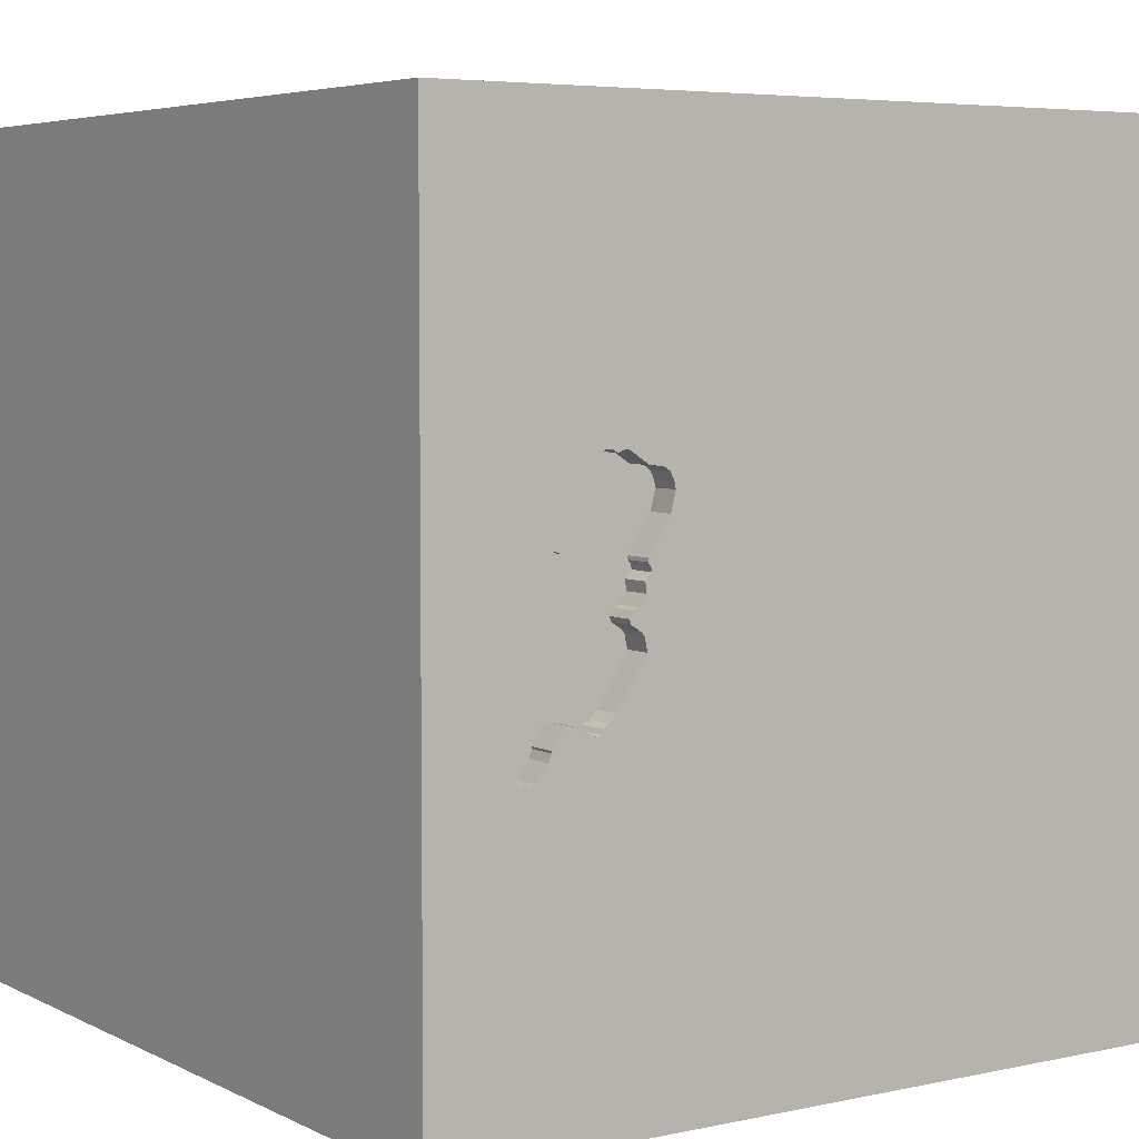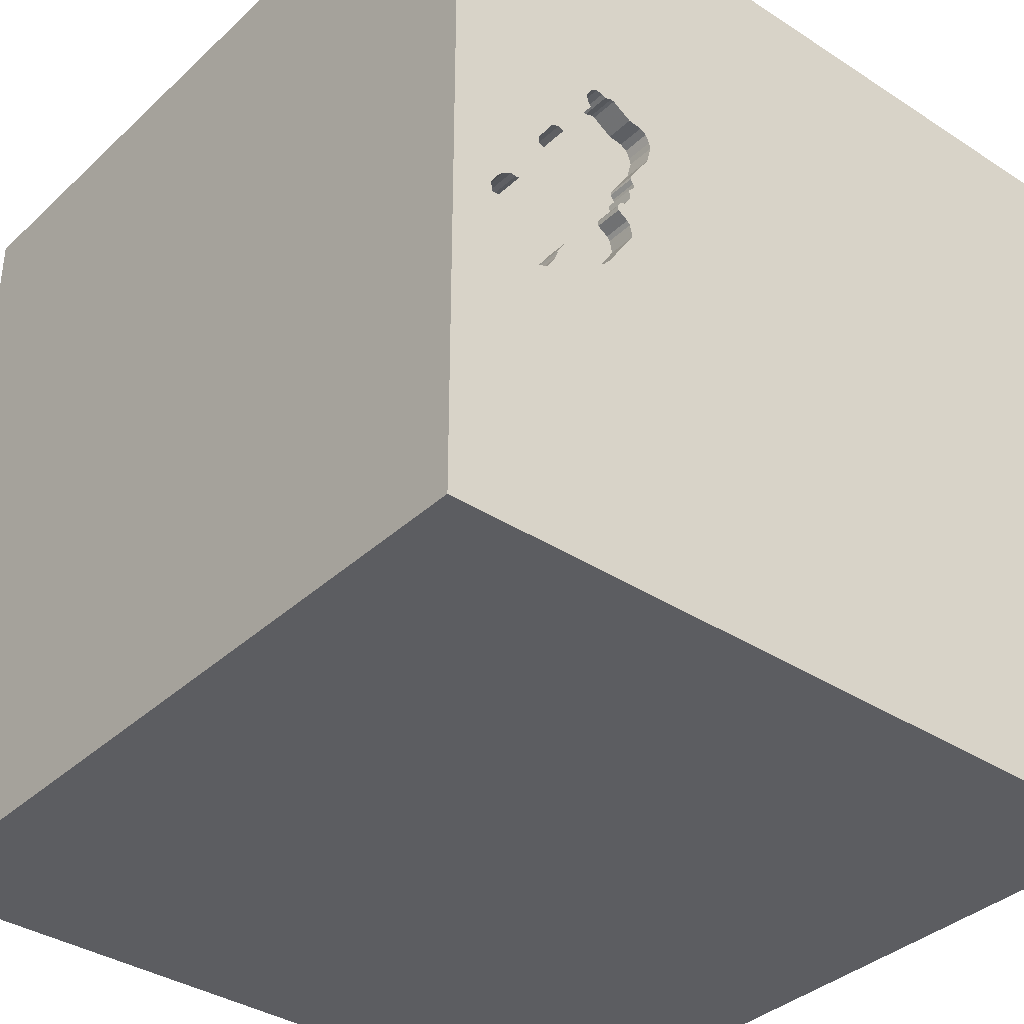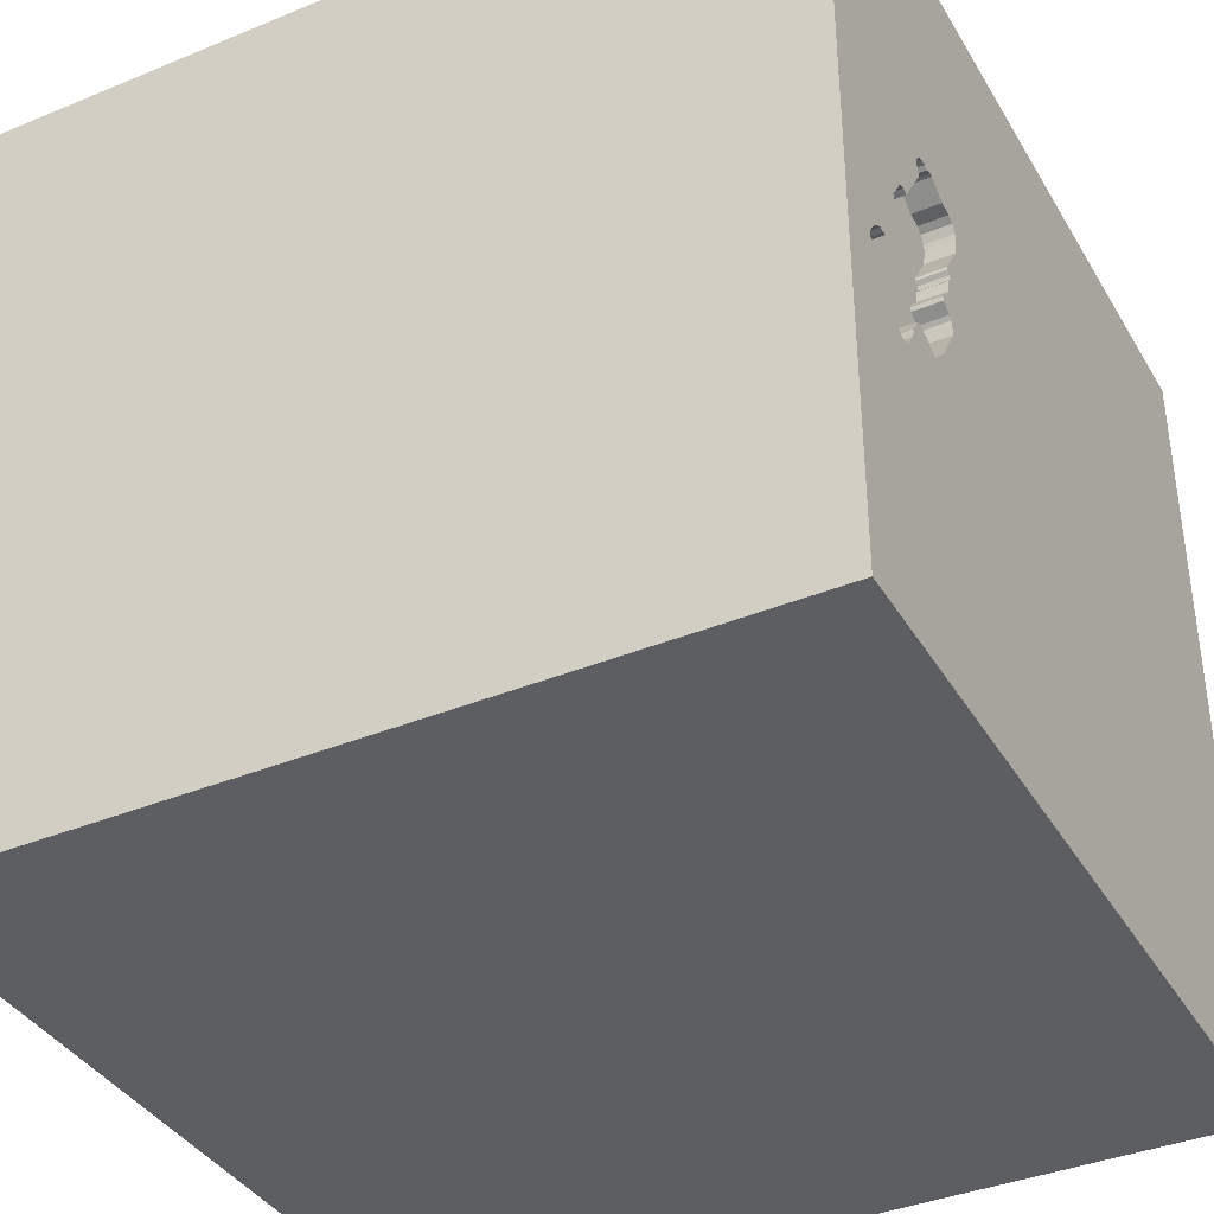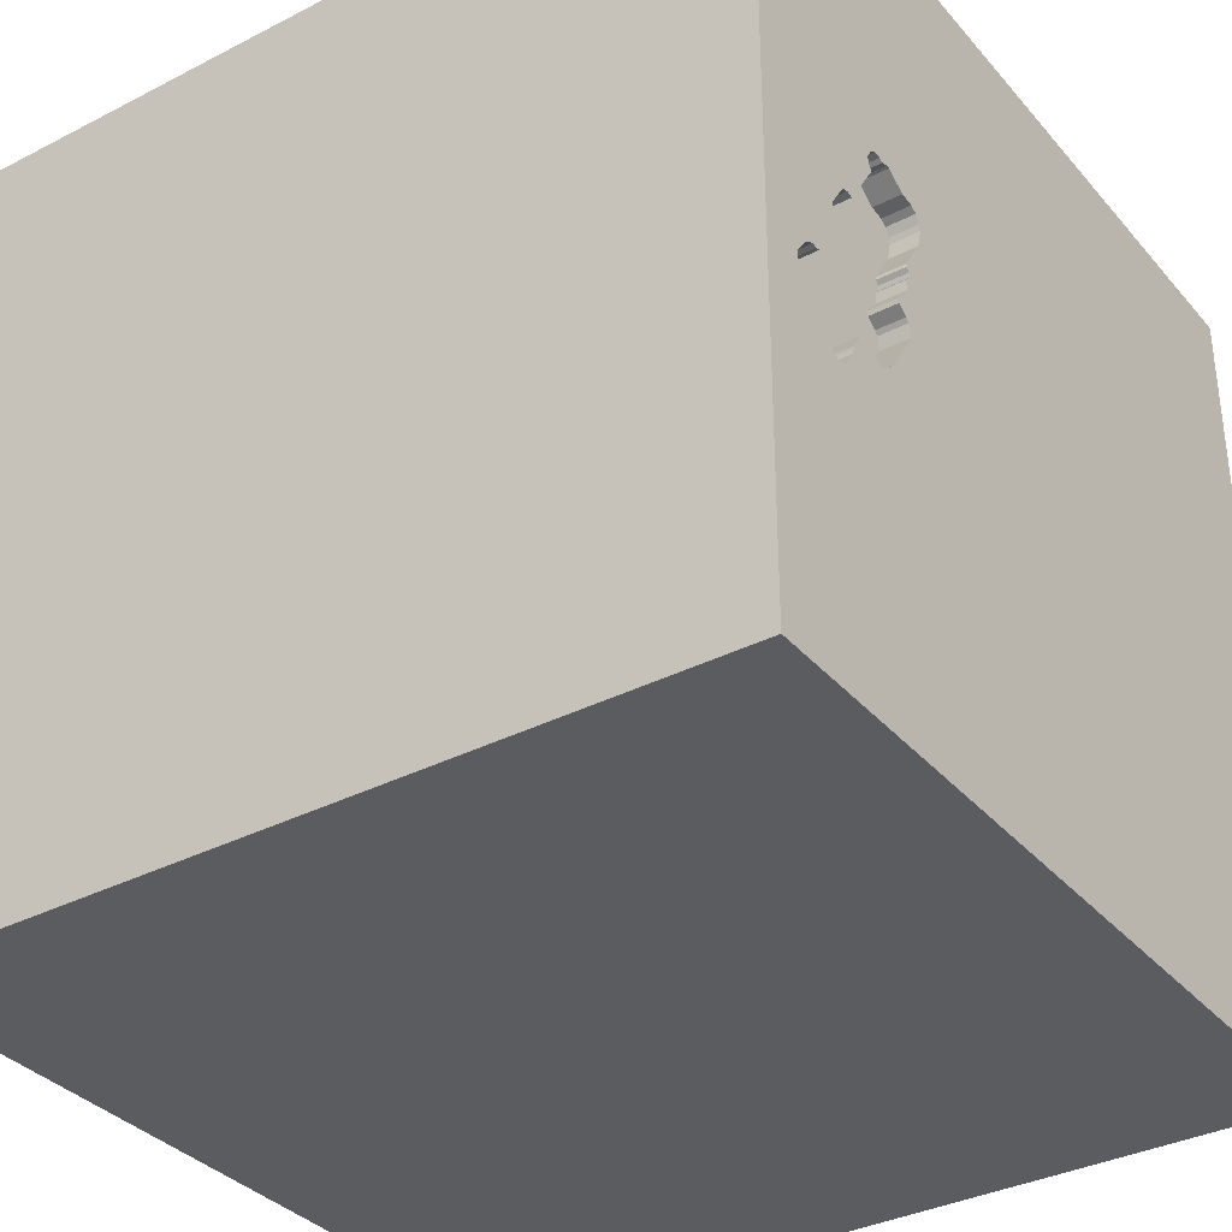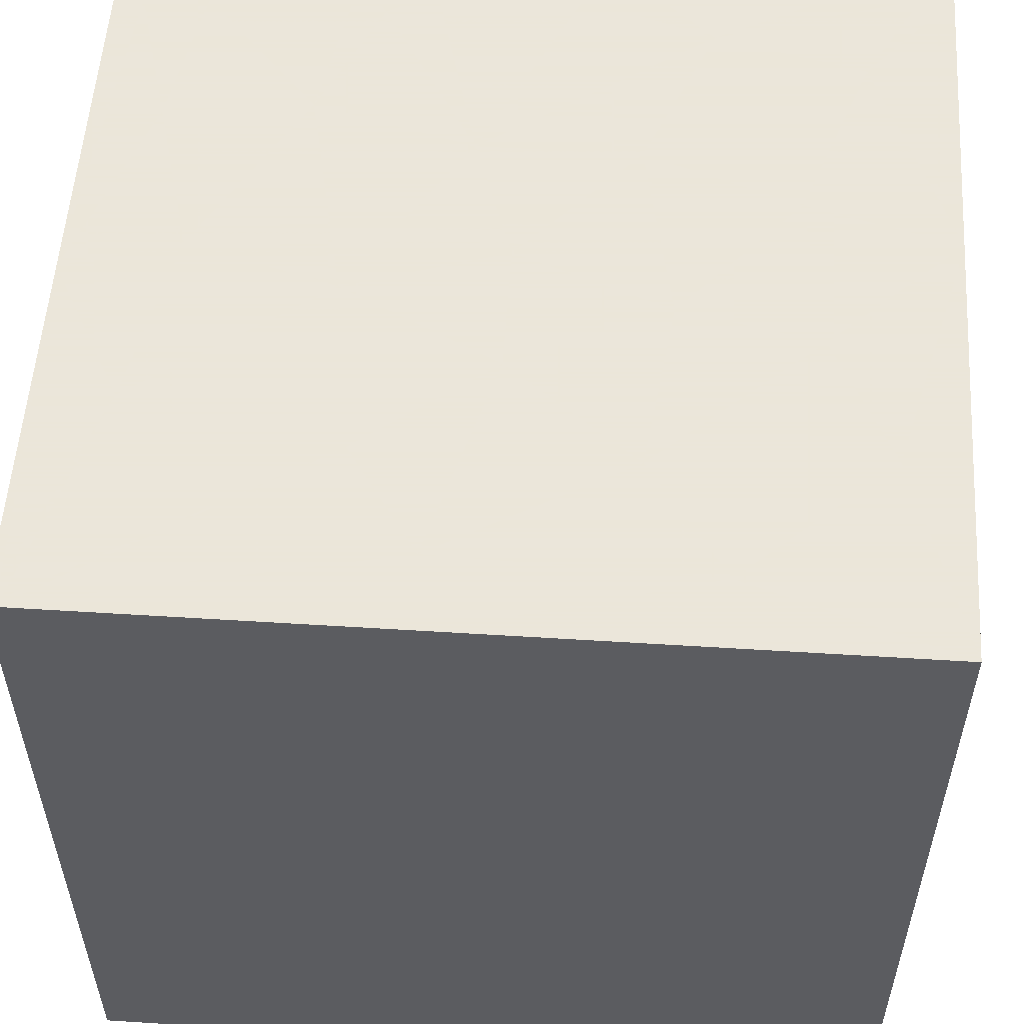
<metadata>
{"format":"obj","ext":"obj","renderer":"f3d","projection":"perspective","resolution":1024,"background":"white","views":[{"elev":5.2,"azim":145.9,"up":"+Z"},{"elev":-36.5,"azim":139.9,"up":"+Z"},{"elev":-38.2,"azim":117.6,"up":"+Z"},{"elev":-34.8,"azim":124.5,"up":"+Z"},{"elev":55.0,"azim":93.8,"up":"+Z"}]}
</metadata>
<code>
o car_30
v 1.137 1.5 0.0513
v 1.137 1.4 0.0513
v 1.192 1.5 -0.4253
v 1.23 1.5 -0.3608
v 1.23 1.4 -0.3608
v 0.6494 1.5 0.375
v 0.6494 1.4 0.3751
v 1.207 1.5 -0.4085
v 0.8651 1.5 0.4941
v 0.8651 1.4 0.4941
v 0.9174 1.5 -0.3122
v 1.234 1.5 -0.1191
v 0.7776 1.5 0.4709
v 1.077 1.5 -0.3398
v 1.077 1.4 -0.3398
v 0.8794 1.5 -0.2809
v 1.148 1.5 0.1021
v 1.321 1.5 -0.1623
v 0.742 1.5 0.448
v 0.9179 1.5 0.4018
v 0.9179 1.4 0.4018
v -0.625 -0.7292 1.5
v -0.8643 -0.1204 -1.5
v -0.625 -1.5 -1.055
v -1.094 -1.5 -0.02604
v -0.7031 -1.5 -1.5
v -0.8333 1.5 -1.354
v -0.5599 -1.25 1.5
v -1.094 -0.5208 1.5
v -0.7129 1.139 -1.5
v 0.9331 1.4 -0.3128
v 0.9754 1.5 -0.2855
v 0.7359 1.5 0.1583
v 0.7576 1.5 -0.04039
v 0.934 1.5 0.4388
v 1.321 1.4 -0.1623
v 0.89 1.5 0.4968
v 0.8124 1.5 0.4934
v 0.9754 1.4 -0.2855
v 0.7063 1.5 0.2455
v 0.7944 1.5 0.03651
v 0.7944 1.4 0.03651
v 0.9576 1.5 0.3402
v 0.2083 0.5469 1.5
v 0.4687 -0 1.5
v 0.7715 0.8952 -1.5
v 0.3125 1.042 1.5
v 0.1823 -0.5599 1.5
v 0.4948 -1.5 0.2214
v 0.2995 -1.5 1.055
v 0.5208 -1.5 -0.5729
v 0.2083 -1.5 -1.5
v 0.1823 -1.5 -1.185
v 0.1562 -1.5 1.5
v 0.07812 -1.5 -0.4427
v 0.0651 1.5 -1.094
v 0.2246 1.5 -0.1888
v 0.1042 1.5 -1.5
v -0.1302 1.5 1.5
v -0.08464 -1.165 -1.5
v 0.7687 1.5 -0.02662
v 0.7687 1.4 -0.02662
v 0.8249 1.5 0.4947
v 0.6806 1.5 0.435
v 0.7456 1.5 0.1845
v 0.6669 1.5 0.3066
v 1.3 1.5 -0.3154
v 1.09 1.5 0.207
v 1.09 1.4 0.207
v 1.249 1.5 -0.1225
v 0.02604 -1.094 1.5
v -0.2083 0.4688 -1.5
v 0 -0 1.5
v -0.2734 0.9635 1.5
v 0 -1.5 0.4427
v 0.89 1.4 0.4968
v 0.929 1.5 0.4156
v 0.929 1.4 0.4156
v 0.8794 1.4 -0.2809
v 1.042 1.5 0.2093
v 1.042 1.4 0.2093
v 0.9331 1.5 -0.3128
v 1.086 1.5 -0.374
v 1.022 1.5 -0.2754
v 1.25 0.7552 1.5
v 1.224 -0.2083 1.5
v 0.8919 -0.4004 -1.5
v 1.042 -1.5 -0.8333
v 1.068 -1.5 0.1823
v 1.029 -1.5 1.178
v 1.146 -1.5 0.625
v 1.5 -1.5 -1.5
v 1.055 -1.5 -0.3385
v 1.087 1.5 -0.9245
v 1.23 1.5 0.612
v 1.146 1.5 0.0378
v 1.156 1.5 -0.4418
v 1.147 1.5 0.1178
v 1.168 1.5 -0.4404
v 0.8096 1.5 0.01303
v 0.7476 1.5 -0.08672
v 1.122 1.5 -0.4304
v 1.122 1.4 -0.4304
v 1.189 1.5 -0.02854
v 1.189 1.4 -0.02854
v 1.059 1.5 -0.3116
v 0.776 1.5 0.04455
v 1.2 1.5 -0.06746
v 1.2 1.4 -0.06746
v 1.147 1.4 0.1178
v 0.6923 1.5 0.4426
v 0.6923 1.4 0.4426
v -0.4687 0.4167 1.5
v -0.4687 -0.1562 1.5
v -0.5469 -1.5 0.638
v -0.4687 -1.5 -0
v -0.4427 -1.5 1.224
v -0.5208 1.5 0.9928
v -1.5 -0.638 -0.3906
v -1.5 -0.8333 1.5
v -1.5 -0.9896 0.6901
v -1.5 0.1562 -1.146
v -1.5 0.4167 0.625
v -1.5 0.4167 -0.1562
v -1.5 0.1562 1.25
v -1.5 0.625 -0.625
v -1.5 0.1042 -1.5
v -1.5 0.1302 1.5
v -1.5 -0.2344 0.4167
v -1.5 -0.05208 -0
v -1.5 -0.1562 -0.4427
v -1.5 1.107 -1.042
v -1.5 1.094 0.2865
v -1.5 1.5 -1.5
v -1.5 1.042 -0.2995
v -1.5 1.5 1.5
v -1.5 -1.5 0.1302
v -1.5 -1.5 1.5
v -1.5 -1.5 -1.5
v -1.5 0.7292 1.042
v -1.5 0.625 -1.354
v -1.5 1.5 -0.1562
v -1.5 1.5 0.8333
v -1.5 -1.276 -0.05208
v -1.5 -1.146 -0.5729
v -1.5 -0.3646 1.081
v -1.5 -0.3125 -1.055
v 0.7359 1.4 0.1583
v 0.9207 1.5 -0.3141
v 0.9207 1.4 -0.3141
v 0.7326 1.5 0.1429
v 0.7326 1.4 0.1429
v 1.249 1.4 -0.1225
v 0.625 -1.5 1.354
v 0.7812 1.276 1.5
v 0.4818 1.5 0.8138
v 1.5 1.5 1.5
v 0.8724 -1.211 -1.5
v 0.7476 1.4 -0.08672
v 0.9326 1.5 0.4512
v 0.9326 1.4 0.4512
v 1.298 1.5 -0.1372
v 0.8124 1.4 0.4934
v 1.202 1.5 -0.05974
v 1.202 1.4 -0.05974
v 1.354 1.5 0
v 1.354 1.5 -0.3125
v 0.6521 1.5 0.3876
v 0.7456 1.4 0.1845
v 1.5 -1.029 -0.8594
v 1.5 -0.8333 -1.5
v 1.5 0.8464 0.2018
v 1.5 0.1302 -1.5
v 1.5 0.1204 -0.9961
v 1.5 -0.1562 1.5
v 1.5 1.5 -1.5
v 1.5 -0.3906 0.2148
v 1.5 -1.5 0.1302
v 1.5 -1.5 1.5
v 1.5 1.5 0.1302
v 1.5 -1.237 0.4883
v 1.5 -0.03255 1.133
v 1.5 1.1 -0.6771
v 1.5 1.022 1.042
v 0.7518 1.5 0.08212
v 0.7518 1.4 0.08212
v 0.8535 1.5 -0.2511
v -1.185 -1.009 -1.5
v -1.276 -0.05208 1.5
v -0.9115 1.185 1.5
v -1.211 -1.5 -0.651
v -1.198 -1.5 0.4427
v -1.139 -1.5 1.003
v -1.042 0.651 1.5
v -0.9277 1.5 -0.6185
v -1.165 1.5 0.3223
v 0.6544 1.5 0.3982
v 0.6544 1.4 0.3982
v 0.851 1.5 0.485
v 0.851 1.4 0.485
v 1.037 1.5 -0.2788
v 1.037 1.4 -0.2788
v 0.7554 1.5 0.1177
v 0.7852 1.5 0.04053
v 0.8062 1.5 -0.002412
v 0.8062 1.4 -0.002412
v 1.075 1.5 -0.3475
v 1.075 1.4 -0.3475
v 1.149 1.5 0.08521
v 1.149 1.4 0.08521
v 0.9115 1.5 0.4841
v -0.4427 -1.5 -0.599
v 1.349 1.5 -0.2046
v 1.349 1.4 -0.2046
v 1.3 1.4 -0.3154
v 1.345 1.5 -0.2402
v 1.345 1.4 -0.2402
v 1.234 1.4 -0.1191
v 1.168 1.4 -0.4404
v 0.8333 0.4687 1.5
v 0.8333 -0.4688 1.5
v 0.7292 1.5 0.21
v 0.6771 -1.224 1.5
v 0.9099 1.5 -0.3078
v 0.9099 1.4 -0.3078
v 0.8249 1.4 0.4947
v 0.934 1.4 0.4388
v 0.7576 1.4 -0.04039
v 1.156 1.4 -0.4418
v 0.6669 1.4 0.3066
v 0.9115 1.4 0.4841
v 0.747 1.5 0.1721
v 0.747 1.4 0.1721
v 1.064 1.5 0.2167
v 1.064 1.4 0.2167
v 1.086 1.4 -0.374
v 0.7554 1.4 0.1177
v 0.742 1.4 0.448
v 1.022 1.4 -0.2754
v 0.8096 1.4 0.01303
v 1.266 1.5 -0.1181
v 1.266 1.4 -0.1181
v 0.8535 1.4 -0.2511
v 1.298 1.4 -0.1372
v 0.6688 1.5 0.4274
v 0.6688 1.4 0.4274
v 1.207 1.4 -0.4085
v 1.192 1.4 -0.4253
v 1.217 1.5 -0.09329
v 0.776 1.4 0.04455
v 0.9008 1.5 -0.2937
v 0.9008 1.4 -0.2937
f 138 29 120
f 121 137 138
f 138 192 193
f 193 117 138
f 120 146 138
f 137 192 138
f 28 22 138
f 128 146 120
f 54 28 138
f 22 29 138
f 29 128 120
f 121 144 137
f 117 54 138
f 29 189 128
f 146 121 138
f 193 115 117
f 128 125 146
f 54 71 28
f 137 25 192
f 192 115 193
f 146 129 121
f 117 50 54
f 54 223 71
f 129 144 121
f 144 139 137
f 137 191 25
f 117 75 50
f 71 22 28
f 22 114 29
f 114 189 29
f 128 140 125
f 125 123 146
f 129 119 144
f 144 145 139
f 139 191 137
f 25 115 192
f 115 75 117
f 71 48 22
f 189 194 128
f 136 140 128
f 123 129 146
f 25 116 115
f 50 154 54
f 194 136 128
f 140 123 125
f 119 145 144
f 179 223 54
f 48 114 22
f 114 194 189
f 129 130 119
f 154 179 54
f 48 73 114
f 114 113 194
f 194 190 136
f 25 212 116
f 50 90 154
f 154 90 179
f 223 48 71
f 191 212 25
f 116 75 115
f 75 49 50
f 130 131 119
f 119 139 145
f 24 212 191
f 123 130 129
f 116 55 75
f 50 91 90
f 179 221 223
f 221 48 223
f 73 113 114
f 123 124 130
f 139 24 191
f 212 55 116
f 49 91 50
f 48 45 73
f 113 74 194
f 74 190 194
f 140 133 123
f 131 147 119
f 119 147 139
f 55 49 75
f 73 44 113
f 136 133 140
f 133 124 123
f 124 131 130
f 221 45 48
f 44 74 113
f 133 135 124
f 188 26 139
f 89 91 49
f 179 86 221
f 45 44 73
f 124 126 131
f 91 179 90
f 221 86 45
f 212 53 55
f 55 51 49
f 175 86 179
f 196 136 118
f 196 143 136
f 131 122 147
f 147 127 139
f 23 188 139
f 26 24 139
f 24 53 212
f 177 179 181
f 182 179 177
f 182 175 179
f 45 220 44
f 44 47 74
f 190 59 136
f 143 133 136
f 135 126 124
f 126 122 131
f 23 139 127
f 60 188 23
f 60 26 188
f 49 93 89
f 91 178 179
f 86 220 45
f 74 59 190
f 118 136 59
f 143 142 133
f 53 51 55
f 51 93 49
f 89 178 91
f 181 179 178
f 196 142 143
f 122 127 147
f 57 196 118
f 26 53 24
f 86 85 220
f 26 52 53
f 220 47 44
f 57 118 156
f 126 132 122
f 60 52 26
f 88 93 51
f 220 155 47
f 142 135 133
f 175 85 86
f 47 59 74
f 195 196 57
f 195 142 196
f 135 132 126
f 53 88 51
f 93 178 89
f 172 182 177
f 156 118 59
f 132 141 122
f 141 127 122
f 46 23 72
f 87 60 23
f 53 92 88
f 170 181 178
f 170 177 181
f 174 172 177
f 85 155 220
f 155 59 47
f 46 87 23
f 174 177 170
f 175 157 85
f 155 157 59
f 158 52 60
f 93 92 178
f 182 157 175
f 156 59 157
f 141 134 127
f 87 158 60
f 52 92 53
f 88 92 93
f 170 178 92
f 183 172 174
f 184 182 172
f 184 157 182
f 95 156 157
f 6 66 57
f 57 156 168
f 57 168 6
f 56 195 57
f 142 132 135
f 132 134 141
f 23 127 134
f 72 23 30
f 197 168 156
f 111 64 245
f 156 19 111
f 245 197 156
f 156 111 245
f 222 151 57
f 66 40 222
f 57 66 222
f 56 57 94
f 142 134 132
f 30 23 134
f 158 92 52
f 156 13 19
f 203 185 151
f 222 65 232
f 222 232 33
f 222 33 151
f 57 151 185
f 107 204 41
f 57 185 107
f 34 101 57
f 107 41 100
f 34 57 107
f 100 205 61
f 61 34 107
f 107 100 61
f 224 11 57
f 57 187 16
f 251 224 57
f 57 16 251
f 195 134 142
f 46 72 30
f 38 13 156
f 43 20 77
f 38 156 95
f 63 38 95
f 43 77 35
f 95 43 35
f 95 35 160
f 95 160 211
f 9 199 63
f 9 63 95
f 95 211 37
f 95 37 9
f 187 57 101
f 94 57 11
f 94 11 149
f 94 149 82
f 85 157 155
f 95 98 68
f 80 43 95
f 95 68 234
f 95 234 80
f 94 82 106
f 102 97 94
f 106 14 207
f 83 102 94
f 83 94 106
f 106 207 83
f 95 166 17
f 17 98 95
f 3 8 94
f 99 3 94
f 94 97 99
f 84 201 106
f 106 82 32
f 32 84 106
f 56 27 195
f 27 134 195
f 167 94 8
f 8 4 67
f 8 67 167
f 176 56 94
f 58 27 56
f 58 46 30
f 180 172 183
f 180 184 172
f 180 166 95
f 17 166 12
f 12 249 108
f 96 1 209
f 12 108 164
f 209 17 12
f 104 96 209
f 12 164 104
f 12 104 209
f 176 94 167
f 176 58 56
f 58 134 27
f 58 30 134
f 176 46 58
f 173 87 46
f 171 158 87
f 171 92 158
f 171 170 92
f 173 174 170
f 176 183 174
f 176 180 183
f 180 157 184
f 180 95 157
f 167 67 216
f 167 216 213
f 241 70 12
f 166 167 213
f 241 12 166
f 162 241 166
f 166 213 18
f 18 162 166
f 176 167 180
f 176 173 46
f 173 171 87
f 173 170 171
f 176 174 173
f 180 167 166
f 233 237 148
f 81 237 233
f 33 232 233
f 233 148 33
f 152 148 237
f 42 237 81
f 81 233 169
f 232 65 233
f 151 33 148
f 148 152 151
f 203 151 152
f 152 237 203
f 186 237 42
f 81 240 42
f 169 21 81
f 169 233 65
f 237 186 185
f 185 203 237
f 250 186 42
f 2 240 81
f 42 240 41
f 21 169 230
f 43 80 81
f 81 21 43
f 169 65 222
f 222 40 169
f 186 250 107
f 107 185 186
f 204 107 250
f 250 42 204
f 240 2 206
f 110 2 81
f 100 41 240
f 41 204 42
f 230 238 21
f 40 66 230
f 230 169 40
f 21 20 43
f 80 234 81
f 240 206 100
f 239 206 2
f 210 2 110
f 69 110 81
f 238 230 7
f 200 21 238
f 66 6 230
f 77 20 21
f 21 78 77
f 235 81 234
f 205 100 206
f 206 239 243
f 105 239 2
f 2 210 1
f 17 209 210
f 210 110 17
f 110 69 98
f 235 69 81
f 238 7 198
f 7 230 6
f 161 21 200
f 163 200 238
f 21 227 78
f 234 68 235
f 61 205 206
f 206 62 61
f 206 243 159
f 39 243 239
f 109 239 105
f 105 2 104
f 210 209 1
f 2 1 96
f 96 104 2
f 110 98 17
f 68 98 69
f 69 235 68
f 238 198 112
f 198 7 168
f 168 197 198
f 6 168 7
f 21 161 227
f 200 231 161
f 200 163 226
f 163 238 13
f 13 38 163
f 78 227 77
f 62 206 159
f 159 243 101
f 39 79 243
f 39 239 32
f 239 109 202
f 105 165 109
f 104 164 105
f 238 112 19
f 246 112 198
f 227 161 35
f 231 200 10
f 211 160 161
f 161 231 211
f 63 199 200
f 200 226 63
f 38 63 226
f 226 163 38
f 19 13 238
f 35 77 227
f 62 228 61
f 228 62 159
f 187 101 243
f 101 34 159
f 39 252 79
f 16 187 243
f 243 79 16
f 84 32 239
f 239 202 84
f 109 218 202
f 165 105 164
f 109 165 108
f 111 19 112
f 64 111 112
f 112 246 64
f 197 245 246
f 246 198 197
f 160 35 161
f 231 10 76
f 10 200 9
f 199 9 200
f 34 61 228
f 228 159 34
f 31 252 39
f 79 252 16
f 31 39 32
f 31 32 82
f 201 84 202
f 218 109 249
f 249 12 218
f 202 218 15
f 164 108 165
f 108 249 109
f 245 64 246
f 231 76 211
f 76 10 37
f 9 37 10
f 252 31 225
f 251 16 252
f 106 201 202
f 202 15 106
f 5 15 218
f 37 211 76
f 224 251 252
f 252 225 224
f 31 150 225
f 82 149 150
f 150 31 82
f 15 14 106
f 12 70 153
f 153 218 12
f 15 5 236
f 218 215 5
f 11 224 225
f 225 150 11
f 150 149 11
f 207 14 15
f 15 208 207
f 218 153 215
f 208 15 236
f 247 236 5
f 67 4 5
f 5 215 67
f 36 215 153
f 70 241 242
f 242 153 70
f 83 207 208
f 208 236 83
f 236 247 103
f 247 5 8
f 4 8 5
f 215 36 217
f 153 244 36
f 153 242 244
f 241 162 242
f 102 83 236
f 236 103 102
f 103 247 248
f 8 3 247
f 215 217 67
f 217 36 214
f 36 244 18
f 244 242 162
f 248 229 103
f 248 247 3
f 216 67 217
f 217 214 216
f 18 213 214
f 214 36 18
f 162 18 244
f 97 102 103
f 103 229 97
f 219 229 248
f 3 99 248
f 213 216 214
f 99 97 229
f 229 219 99
f 219 248 99

</code>
